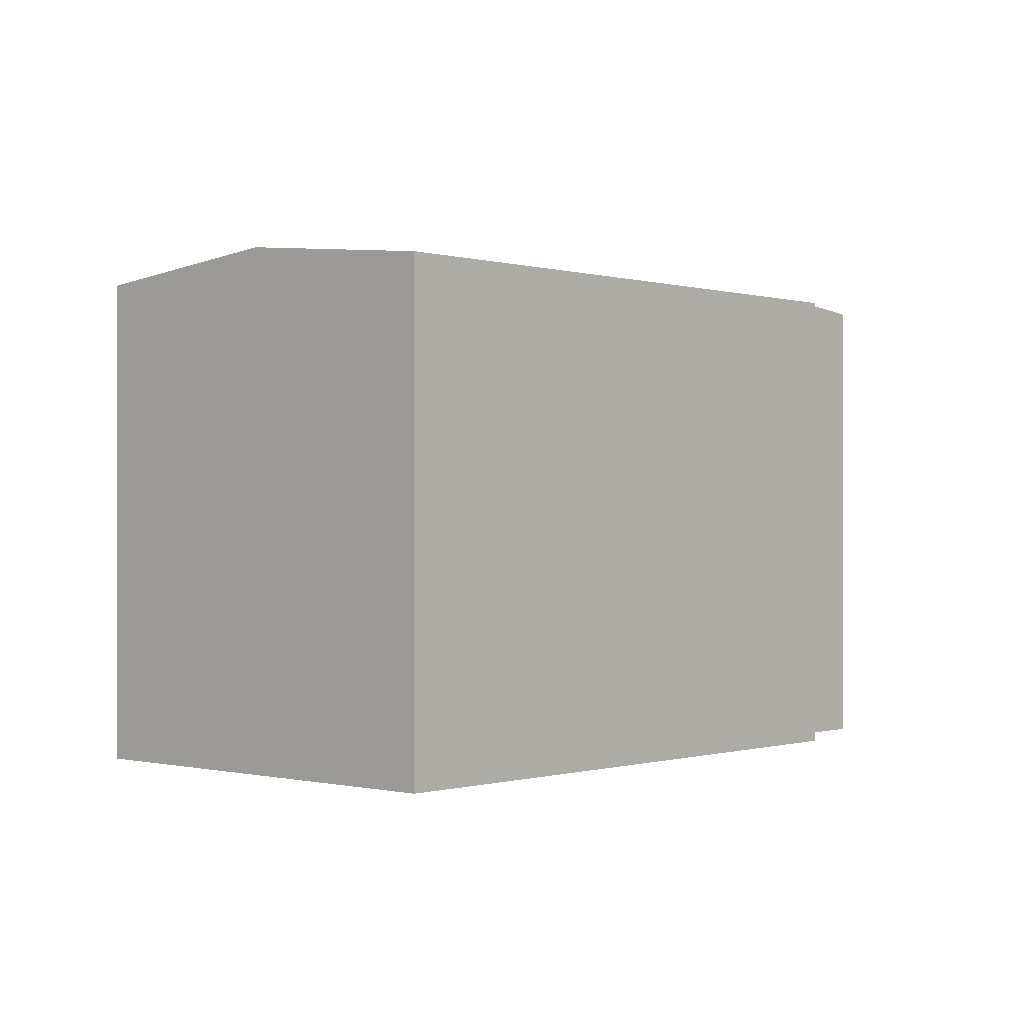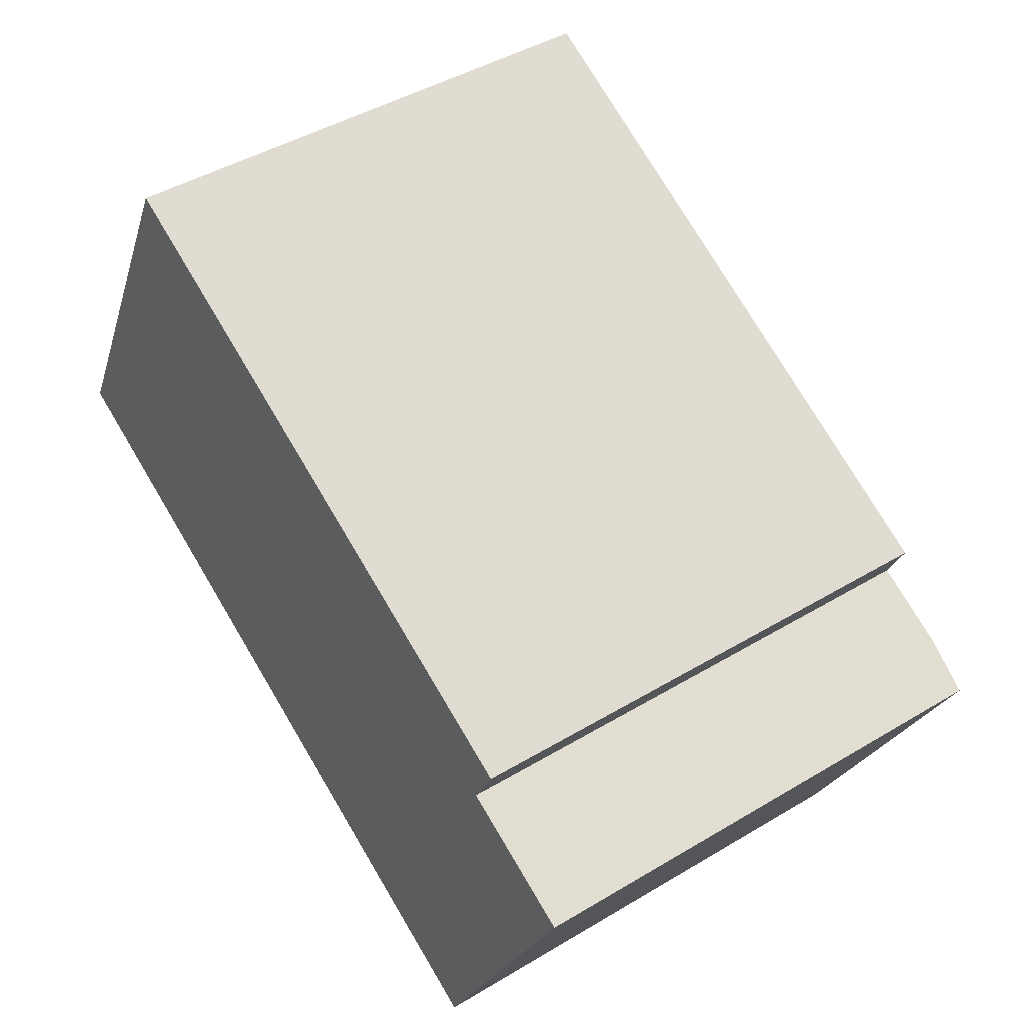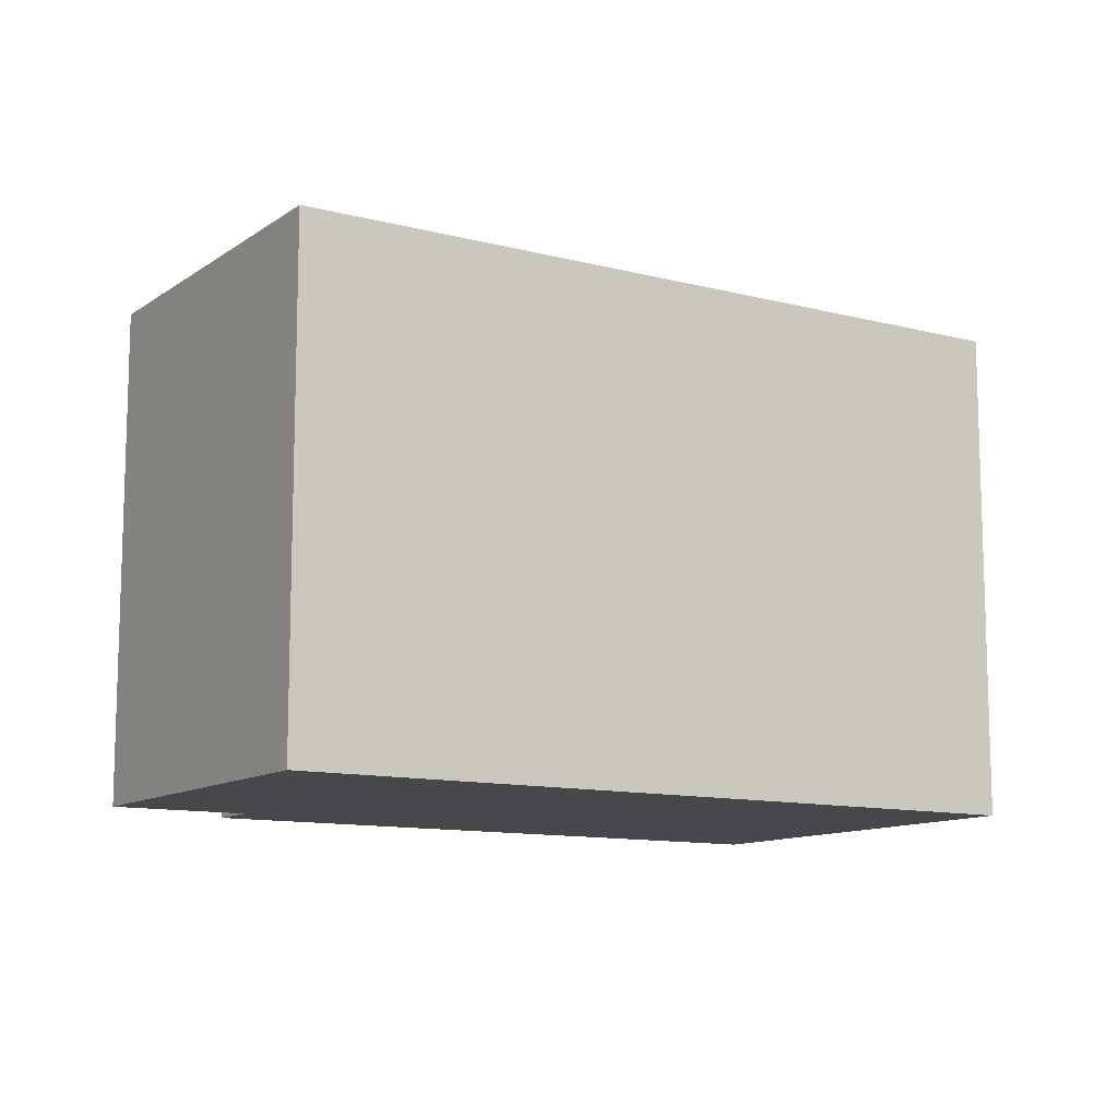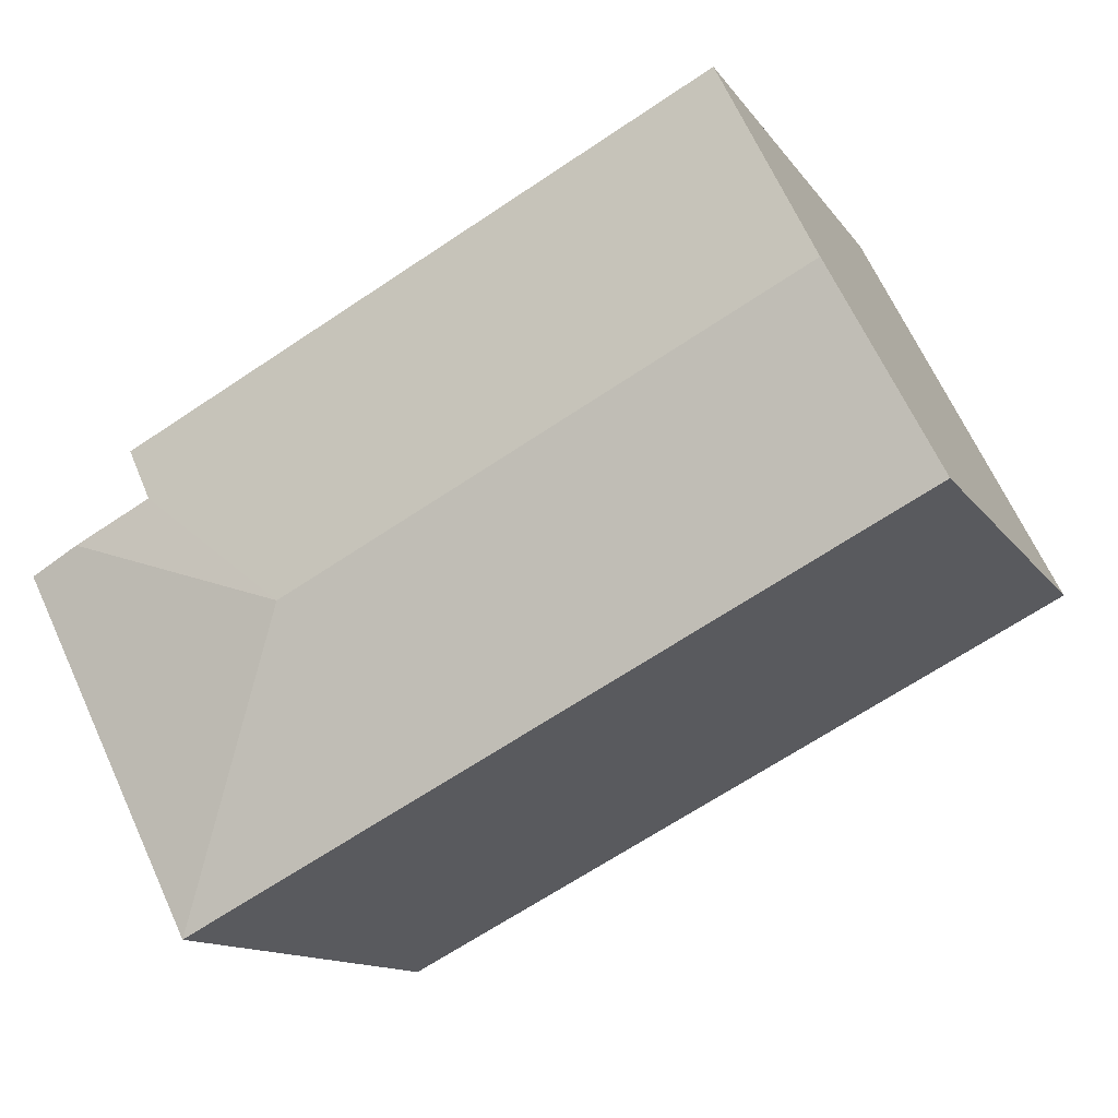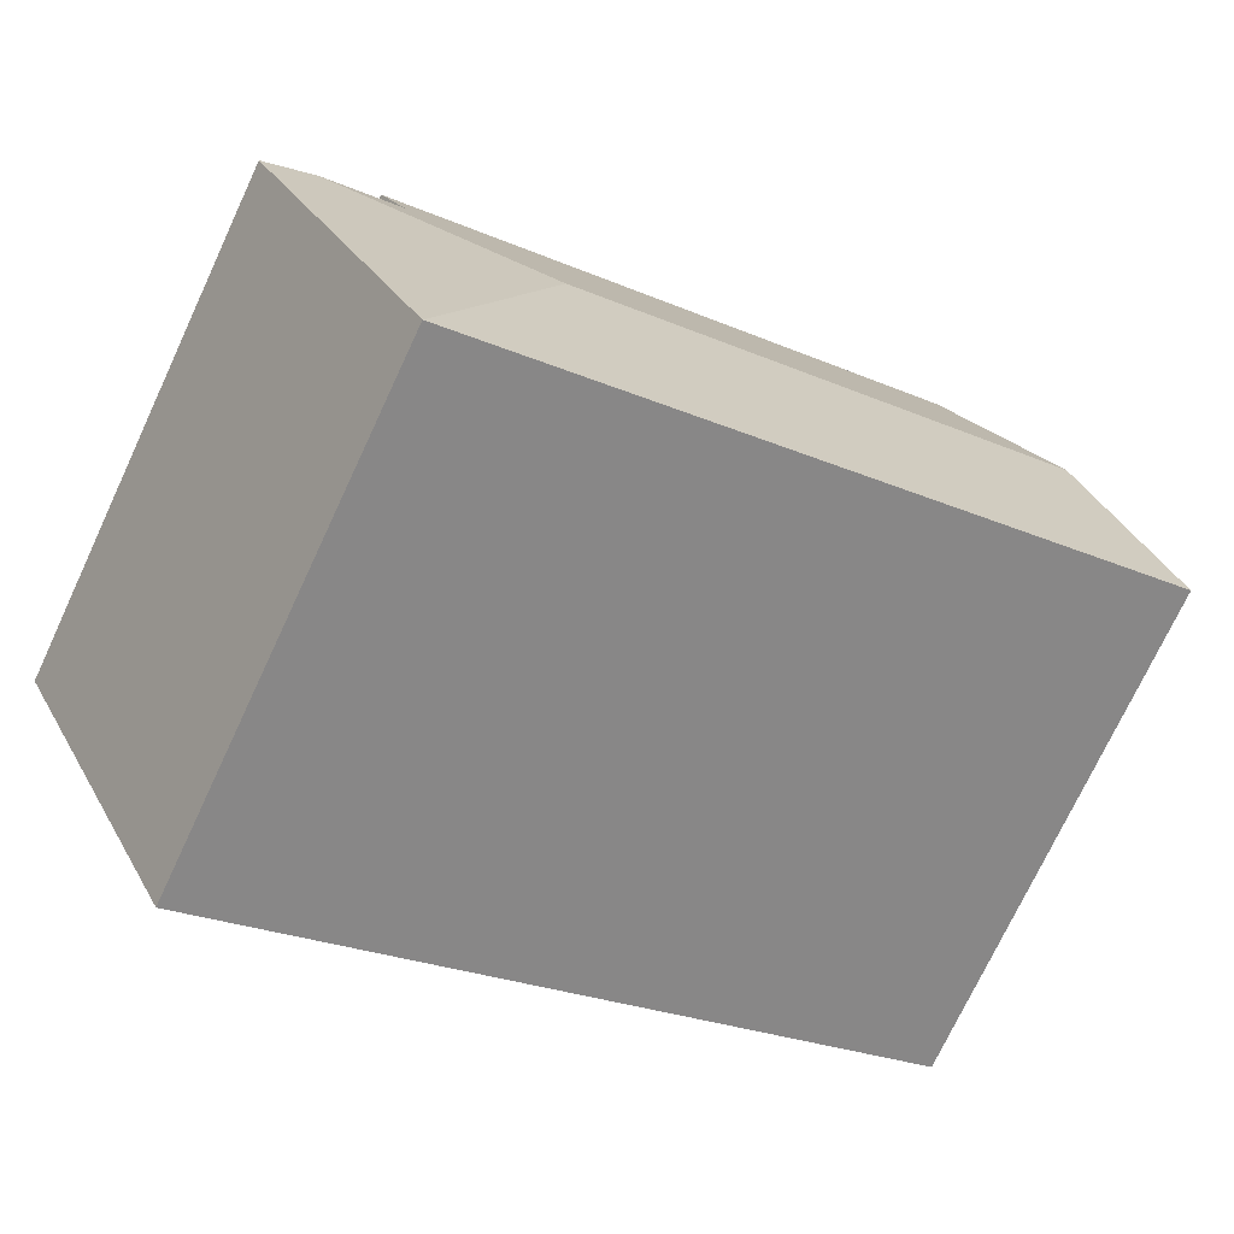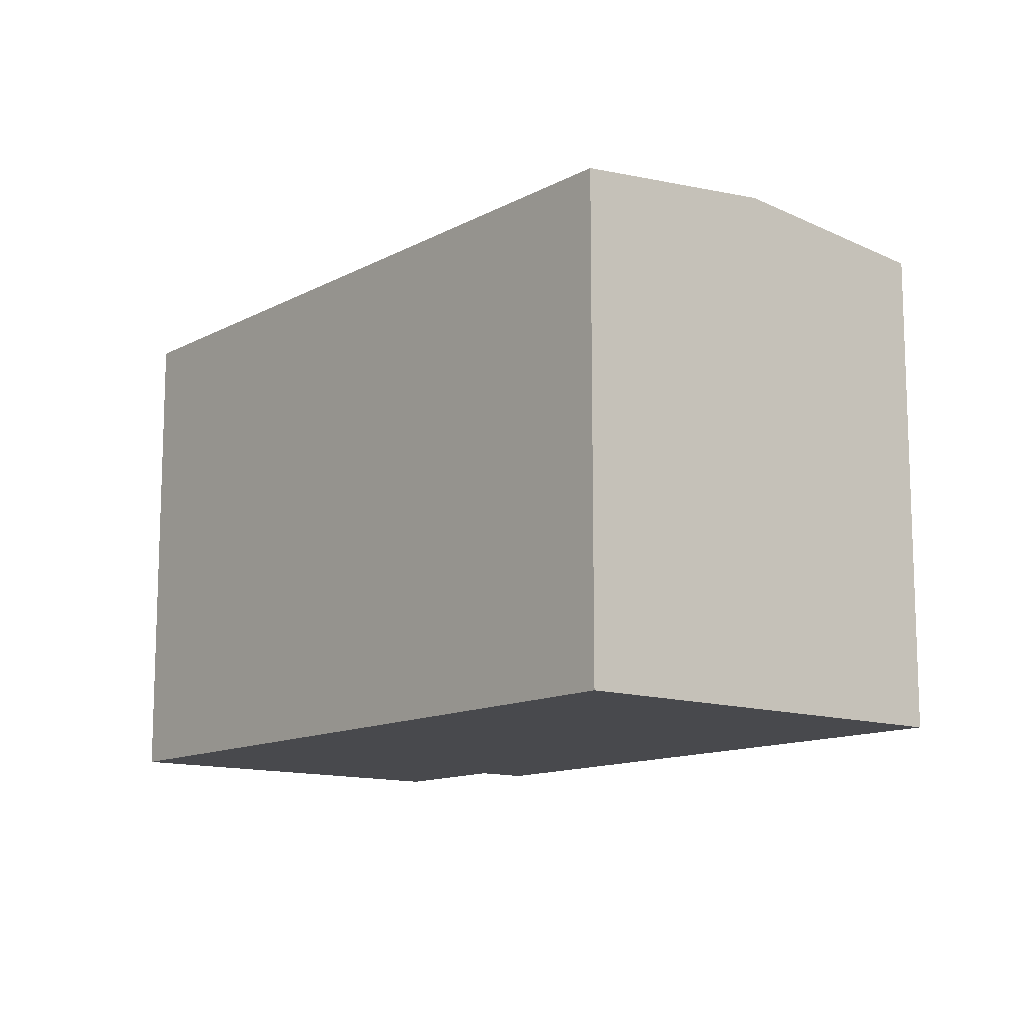
<metadata>
{"format":"obj","ext":"obj","renderer":"f3d","projection":"perspective","resolution":1024,"background":"white","views":[{"elev":-0.2,"azim":-21.1,"up":"+Y"},{"elev":44.5,"azim":55.0,"up":"+Z"},{"elev":-11.3,"azim":174.5,"up":"+Y"},{"elev":-12.8,"azim":-158.4,"up":"+Z"},{"elev":-74.1,"azim":154.9,"up":"+Z"},{"elev":-12.5,"azim":-102.2,"up":"+Y"}]}
</metadata>
<code>
v  19.18 13.57 -9.694
v  22.57 13.72 0.359
v  23.91 13.57 -0.318
v  16.53 14.17 -1.629
v  20.5 13.72 1.403
v  5.399 13.57 10.73
v  21.18 13.57 2.741
v  2.701 14.17 5.368
v  11.74 13.57 -5.93
v  10.5 13.57 -5.305
v  0 13.57 8.31e-16
v  0 0 0
v  5.399 -6.57e-16 10.73
v  2.701 -3.287e-16 5.368
v  21.18 -1.678e-16 2.741
v  20.5 -8.591e-17 1.403
v  23.91 1.947e-17 -0.318
v  22.57 -2.198e-17 0.359
v  19.18 5.936e-16 -9.694
v  11.74 3.631e-16 -5.93
v  10.5 3.248e-16 -5.305
g defaultobject
f 1 2 3
f 2 1 4
f 4 5 2
f 5 6 7
f 6 5 4
f 6 4 8
f 9 4 1
f 4 9 8
f 8 9 10
f 8 10 11
f 12 8 11
f 8 12 6
f 6 12 13
f 13 12 14
f 13 7 6
f 7 13 15
f 16 2 5
f 2 16 3
f 3 16 17
f 17 16 18
f 7 16 5
f 16 7 15
f 17 1 3
f 1 17 19
f 19 9 1
f 9 19 10
f 10 19 11
f 11 19 20
f 11 20 12
f 12 20 21
f 13 16 15
f 16 13 20
f 20 13 21
f 21 13 12
f 12 13 14
f 18 19 17
f 19 18 16
f 19 16 20

</code>
